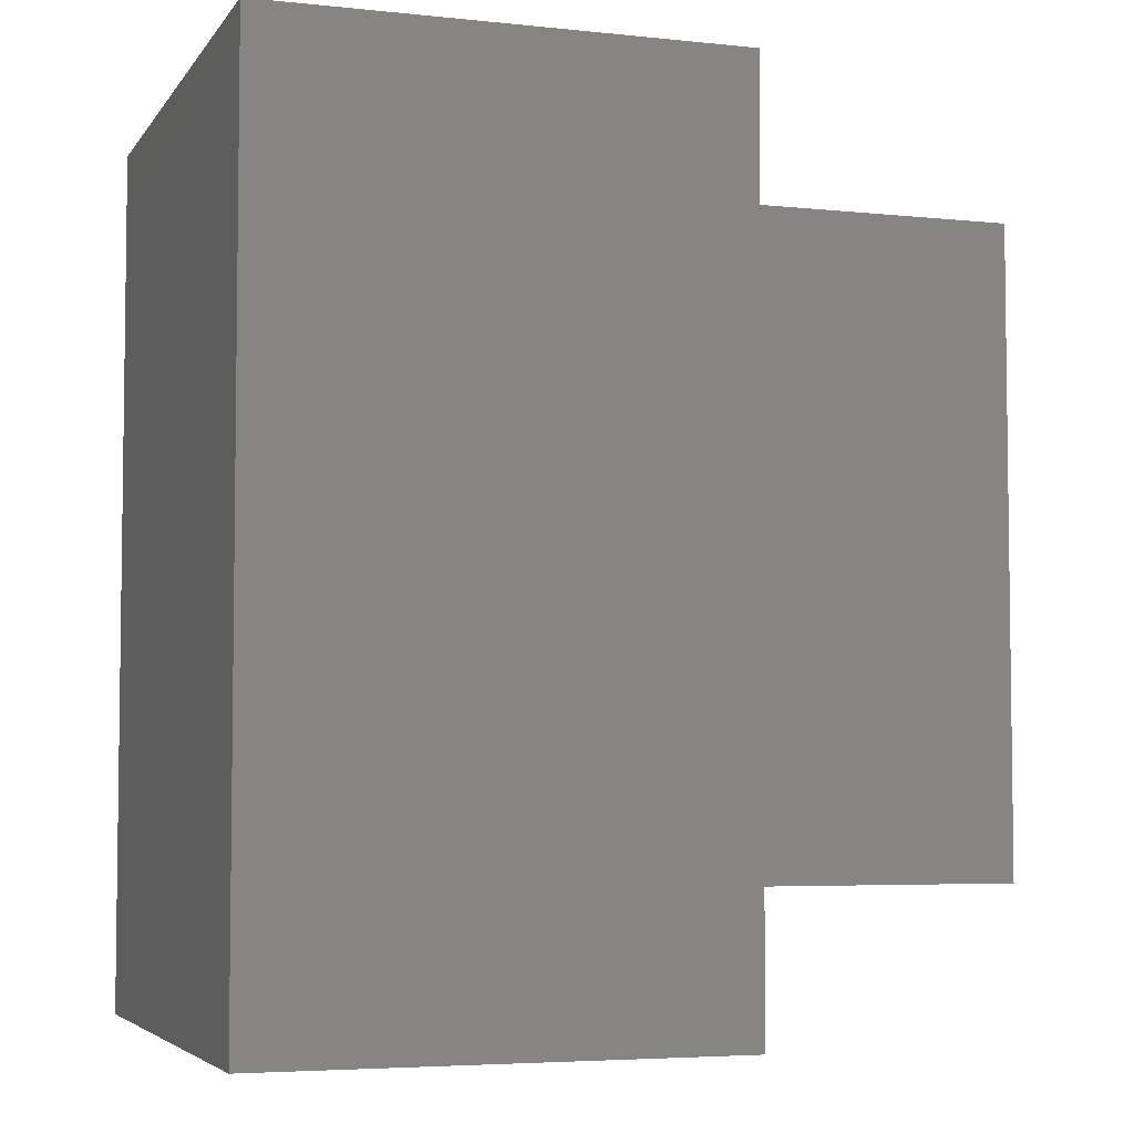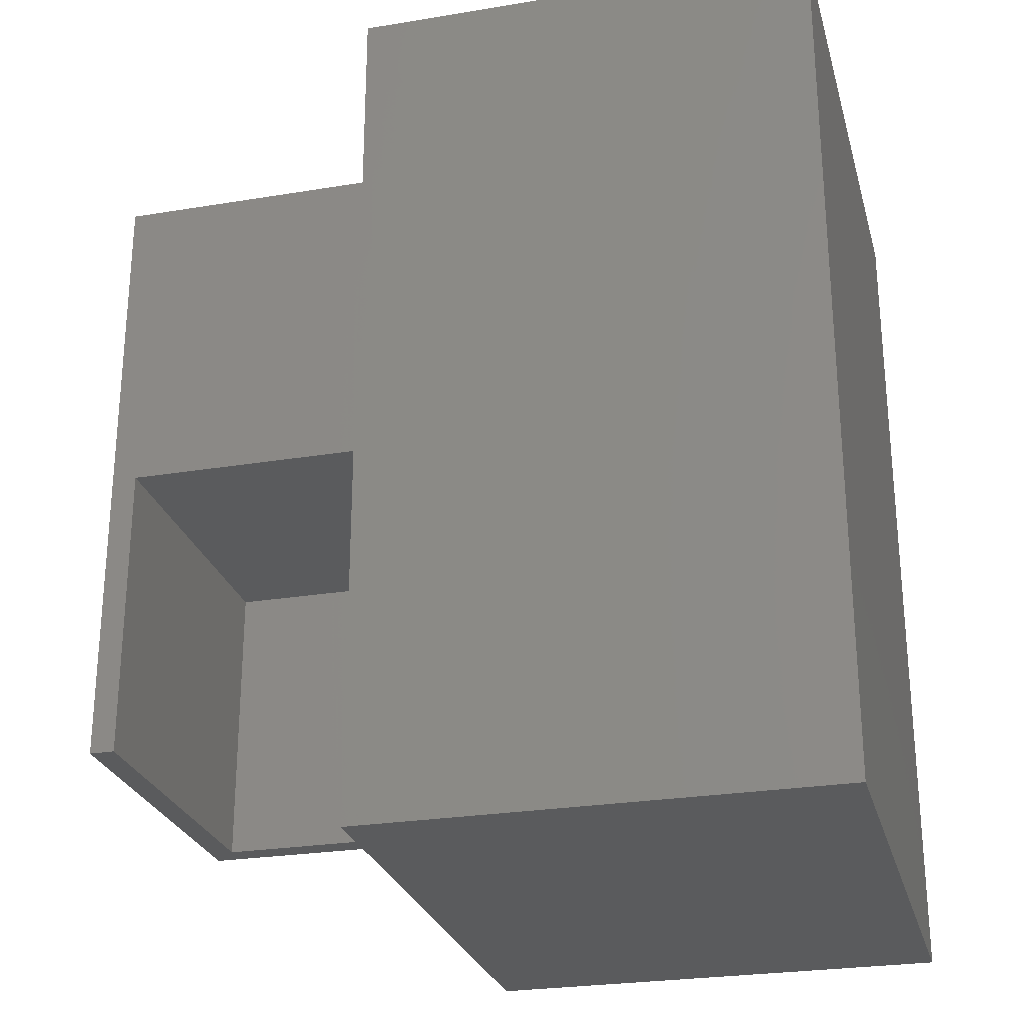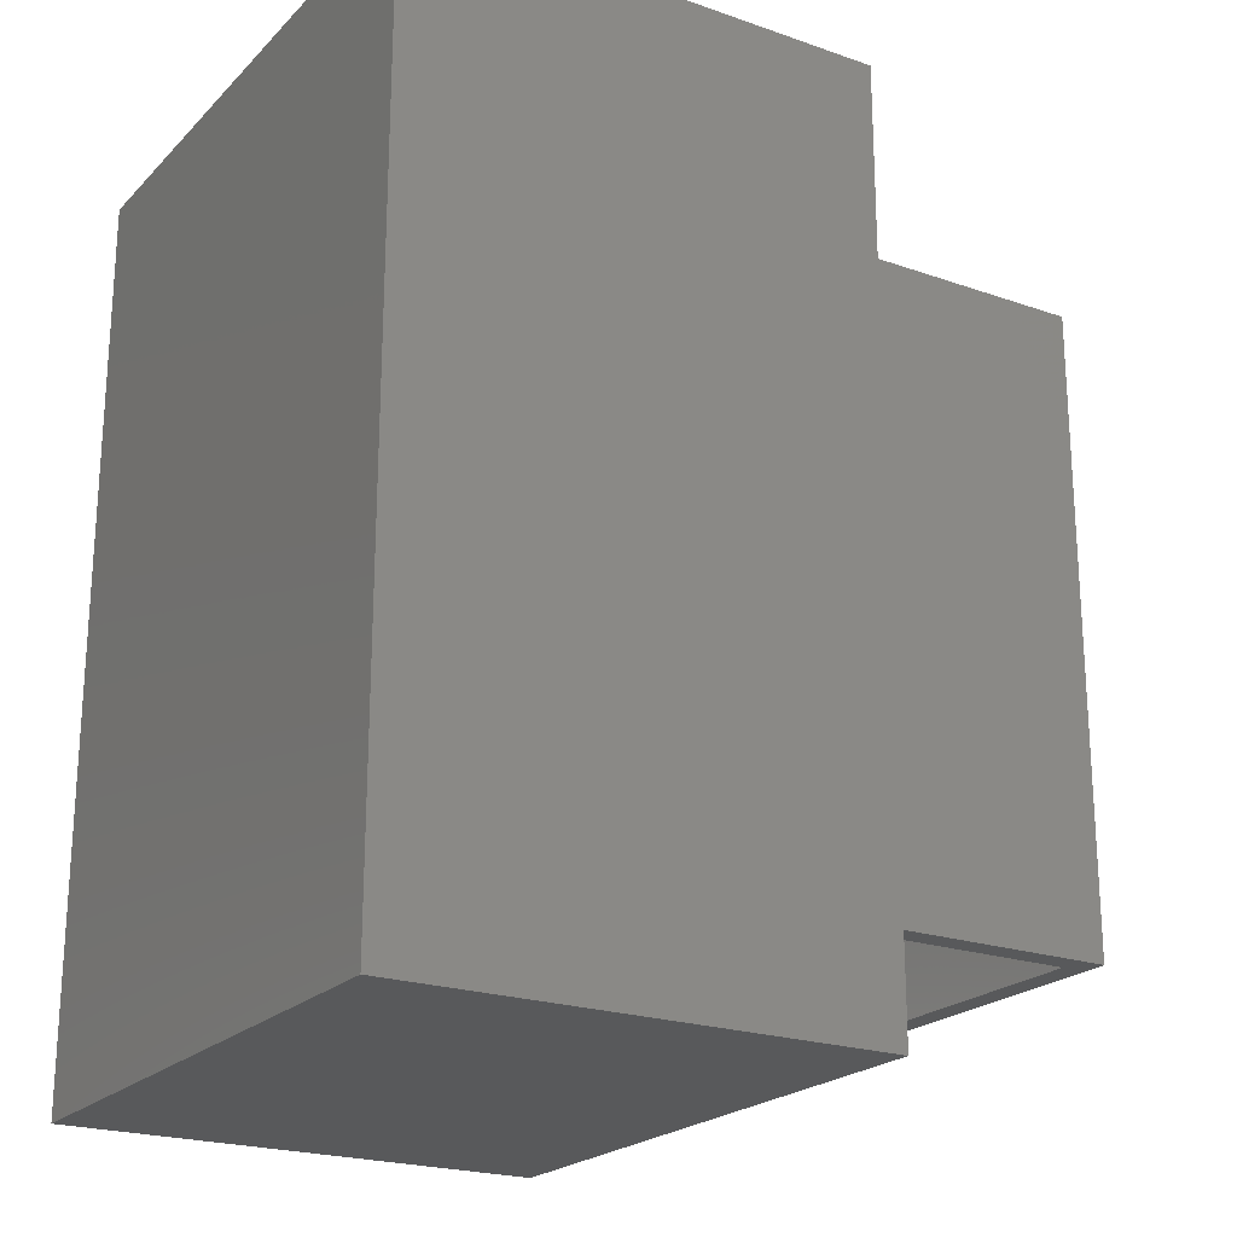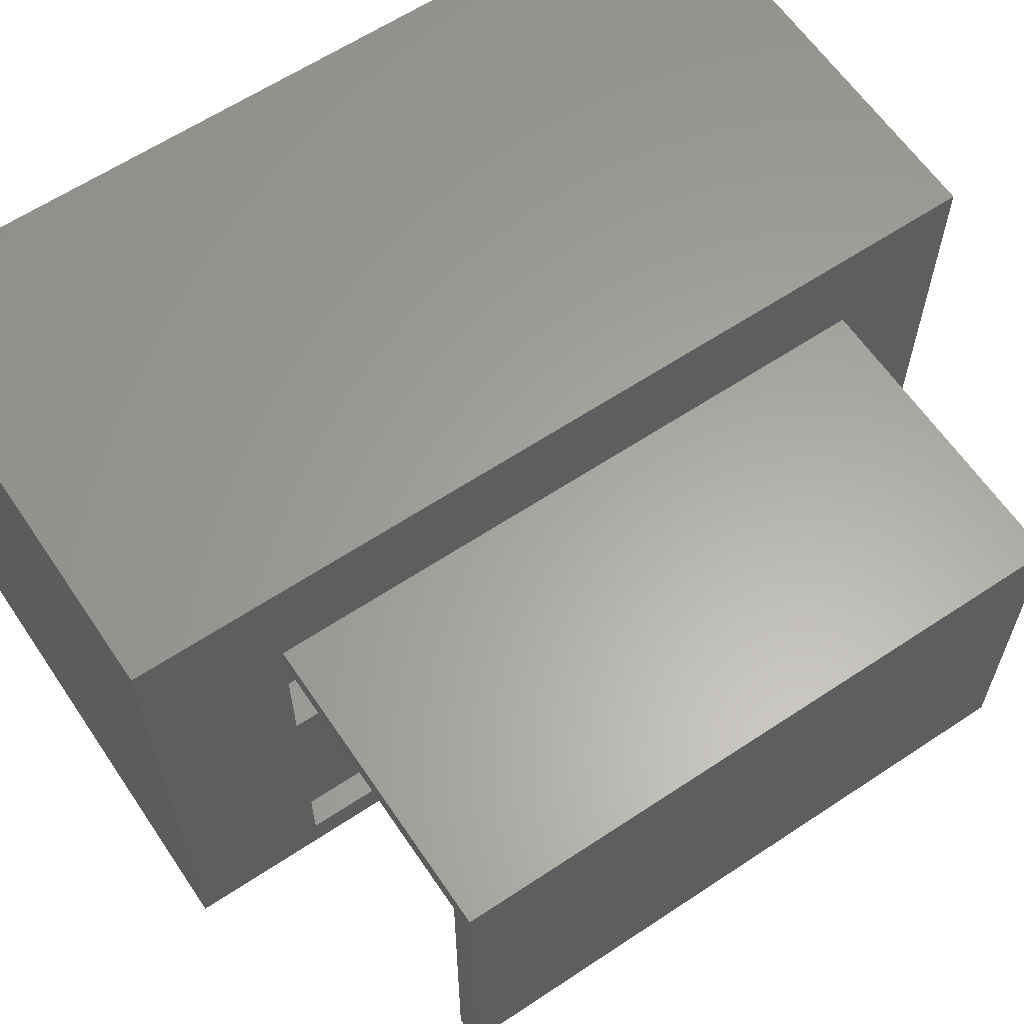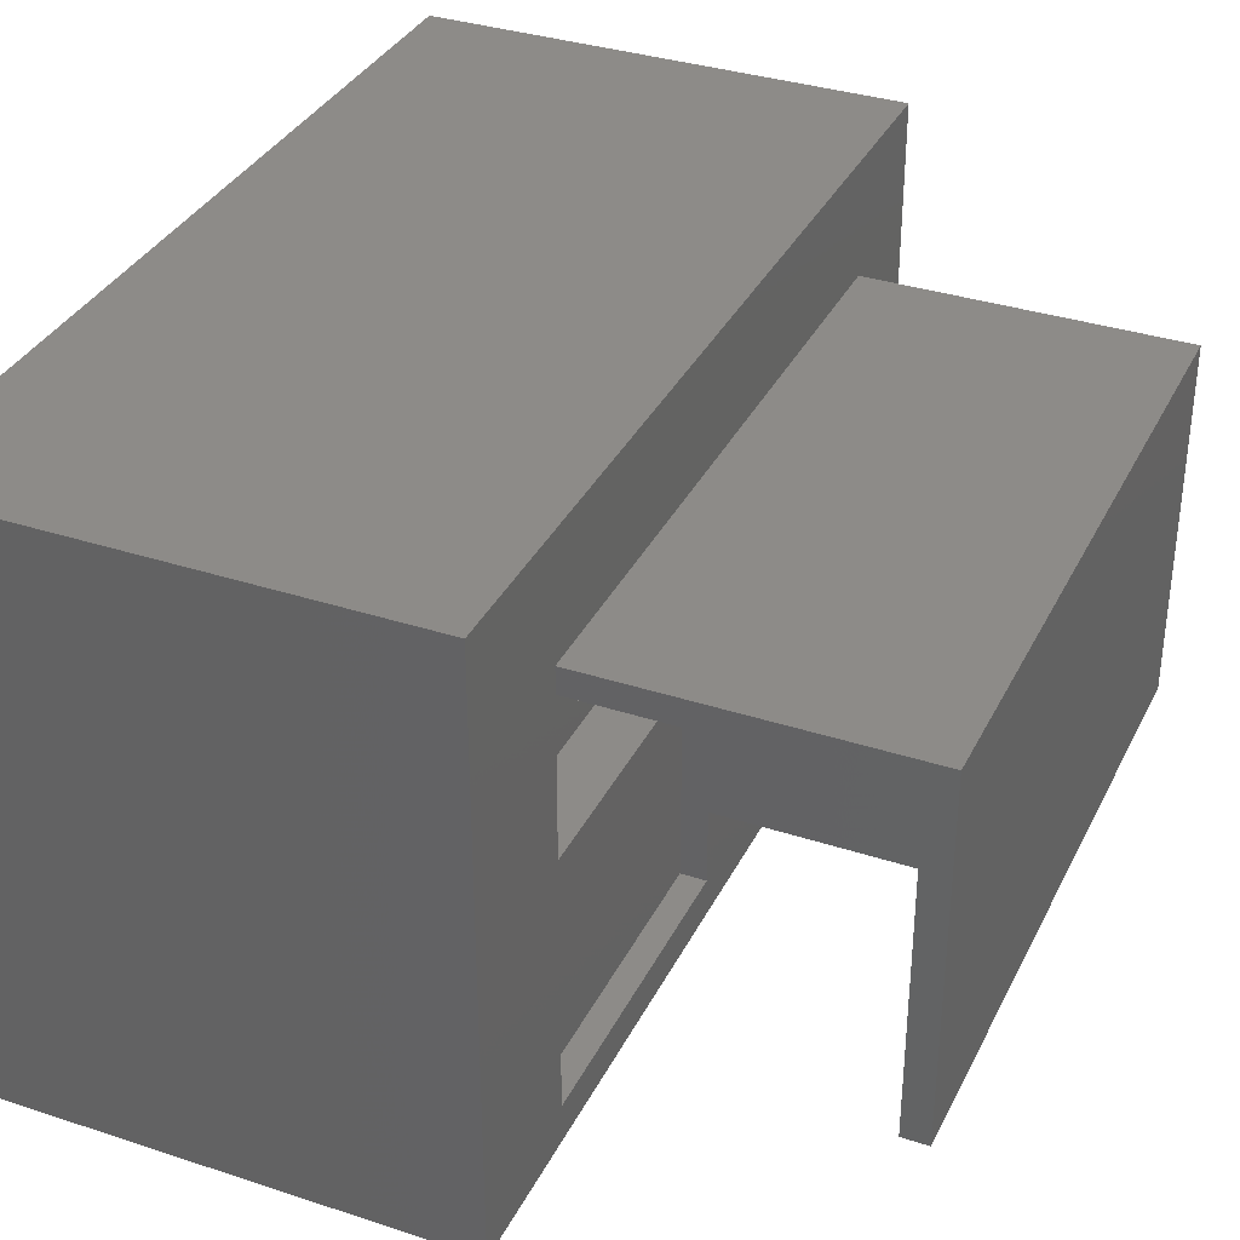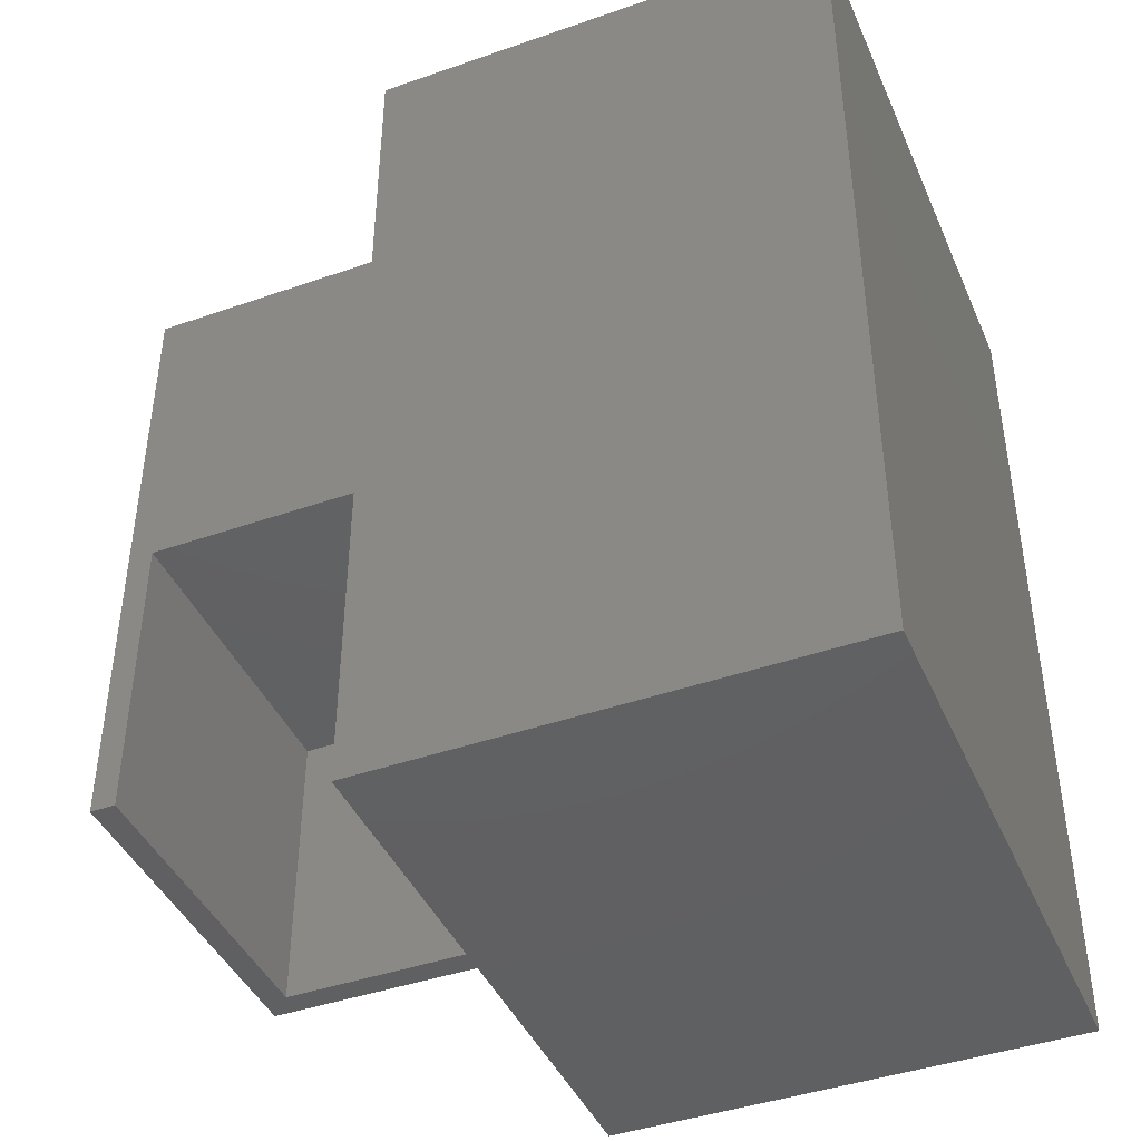
<metadata>
{"format":"stl","ext":"stl","renderer":"f3d","projection":"perspective","resolution":1024,"background":"white","views":[{"elev":-4.8,"azim":-18.7,"up":"+Y"},{"elev":-26.3,"azim":-165.4,"up":"+Y"},{"elev":-21.8,"azim":-31.5,"up":"+Y"},{"elev":62.0,"azim":56.0,"up":"+Z"},{"elev":34.9,"azim":23.6,"up":"+Z"},{"elev":-42.6,"azim":-157.4,"up":"+Y"}]}
</metadata>
<code>
# stl→obj: 48 verts, 92 faces
v 0.0625 -0.375 0.7266
v -0.3125 -0.375 0.6016
v -0.3125 -0.375 0.4766
v -0.3125 -0.375 0.7266
v -0.3125 -0.375 0.2266
v -0.2812 -0.375 0.2266
v -0.2812 -0.375 0.3203
v 0.0625 -0.375 0.3203
v -0.4375 -0.75 0.4766
v -0.4375 -0.75 0.6016
v -0.3125 -0.75 0.6016
v -0.2812 -0.75 0.2266
v -0.3125 -0.75 0.2266
v -0.2812 -0.75 0.3203
v -0.2812 -0.75 0.7266
v -0.2812 -0.75 0.6016
v -0.3125 -0.75 0.7266
v -0.3125 -0.75 0.4766
v -0.2812 -0.75 0.4766
v 0.0625 -0.75 0.7266
v 0.0625 -0.75 0.3203
v -0.2812 -0.9219 0.1797
v -0.2812 0.1719 0.1797
v -0.2812 -0.9219 0.8984
v -0.2812 -0.75 0.7578
v -0.2812 0.03125 0.7578
v -0.2812 0.1719 0.8984
v -0.2812 0.03125 0.3203
v 0.09375 -0.75 0.3203
v 0.09375 0.03125 0.3203
v 0.09375 -0.75 0.7578
v -0.3125 -0.125 0.4766
v -0.4375 -0.125 0.4766
v -0.3125 -0.125 0.6016
v -0.4375 -0.125 0.6016
v 0.09375 0.03125 0.7578
v -0.8594 0.1719 0.8984
v -0.8594 -0.9219 0.8984
v -0.8594 -0.9219 0.1797
v -0.8594 0.1719 0.1797
v -0.4375 -0.7656 0.7422
v -0.4375 0.01562 0.7422
v -0.4375 -0.7656 0.3359
v -0.4375 0.01562 0.3359
v -0.7031 0.01562 0.7422
v -0.7031 -0.7656 0.7422
v -0.7031 -0.7656 0.3359
v -0.7031 0.01562 0.3359
f 1 2 3
f 1 4 2
f 5 6 3
f 3 6 7
f 3 7 1
f 1 7 8
f 9 10 11
f 12 13 14
f 15 16 17
f 17 16 11
f 16 18 11
f 11 18 9
f 16 19 18
f 18 19 14
f 18 14 13
f 20 1 21
f 21 1 8
f 3 18 5
f 5 18 13
f 4 17 2
f 2 17 11
f 13 12 5
f 5 12 6
f 22 23 12
f 22 12 14
f 22 14 19
f 22 19 24
f 24 19 16
f 24 16 15
f 24 15 25
f 24 25 26
f 24 26 27
f 23 27 26
f 23 26 28
f 23 28 7
f 23 7 6
f 23 6 12
f 29 21 30
f 30 21 8
f 30 8 28
f 28 8 7
f 25 15 31
f 31 15 20
f 31 20 29
f 29 20 21
f 32 33 3
f 3 33 9
f 3 9 18
f 34 2 35
f 35 2 11
f 35 11 10
f 34 32 2
f 2 32 3
f 20 15 1
f 1 15 17
f 1 17 4
f 35 33 34
f 34 33 32
f 28 26 30
f 30 26 36
f 30 36 29
f 29 36 31
f 36 26 31
f 31 26 25
f 27 37 24
f 24 37 38
f 39 22 38
f 38 22 24
f 40 23 39
f 39 23 22
f 40 37 23
f 23 37 27
f 37 40 38
f 38 40 39
f 41 42 35
f 41 35 10
f 41 10 9
f 41 9 43
f 42 44 35
f 35 44 33
f 44 43 33
f 33 43 9
f 42 41 45
f 45 41 46
f 47 46 43
f 43 46 41
f 48 47 44
f 44 47 43
f 48 44 45
f 45 44 42
f 45 46 48
f 48 46 47

</code>
